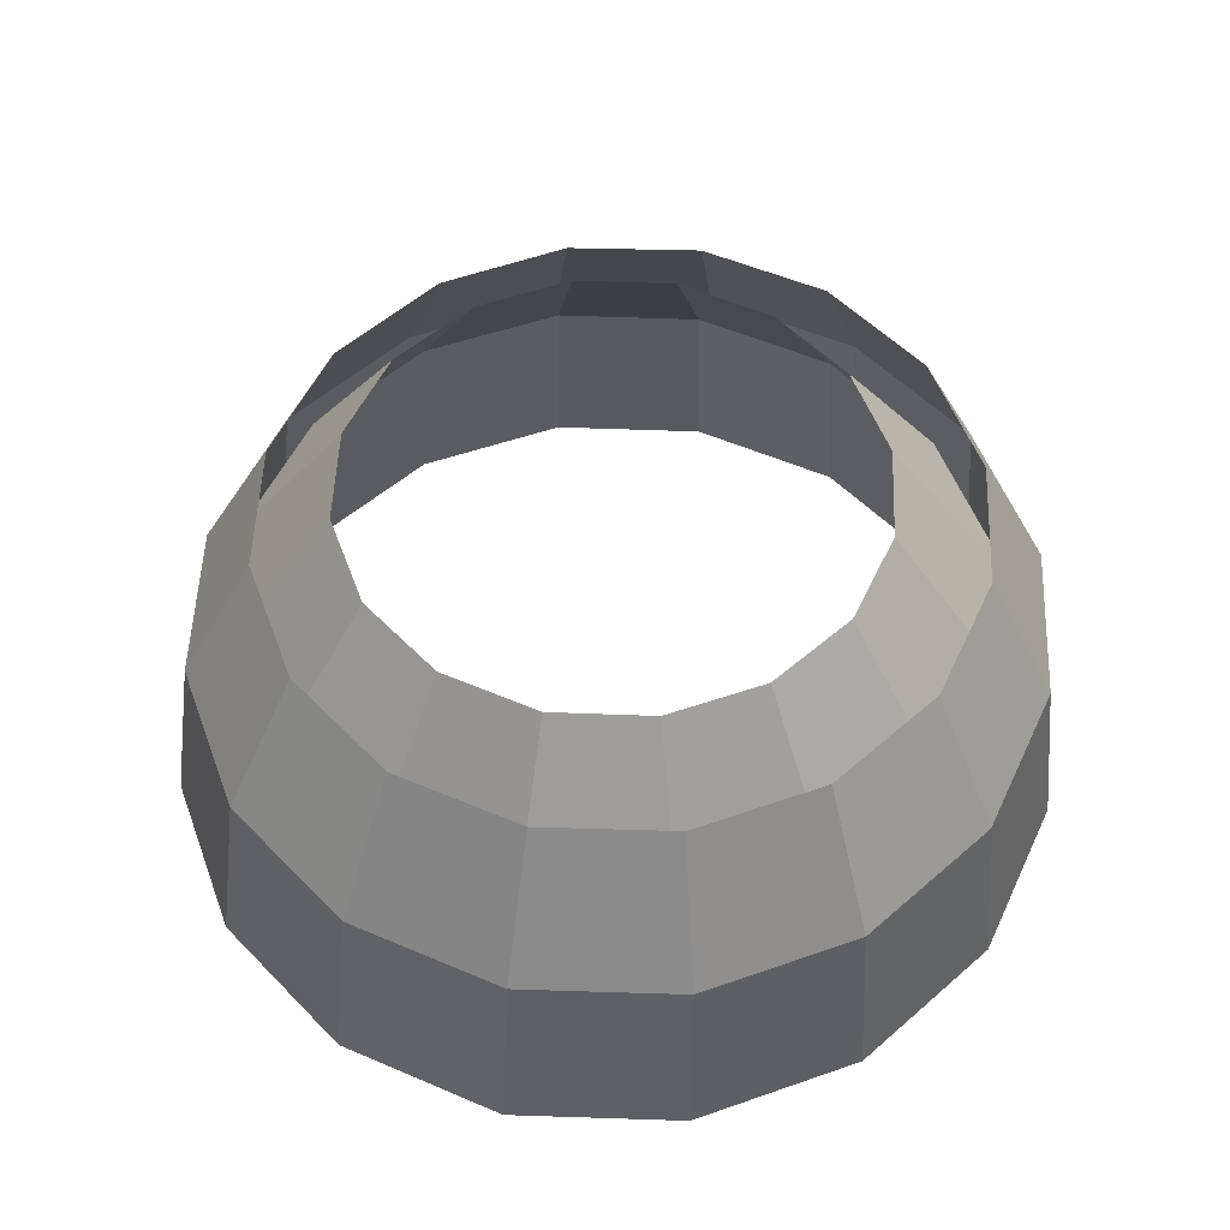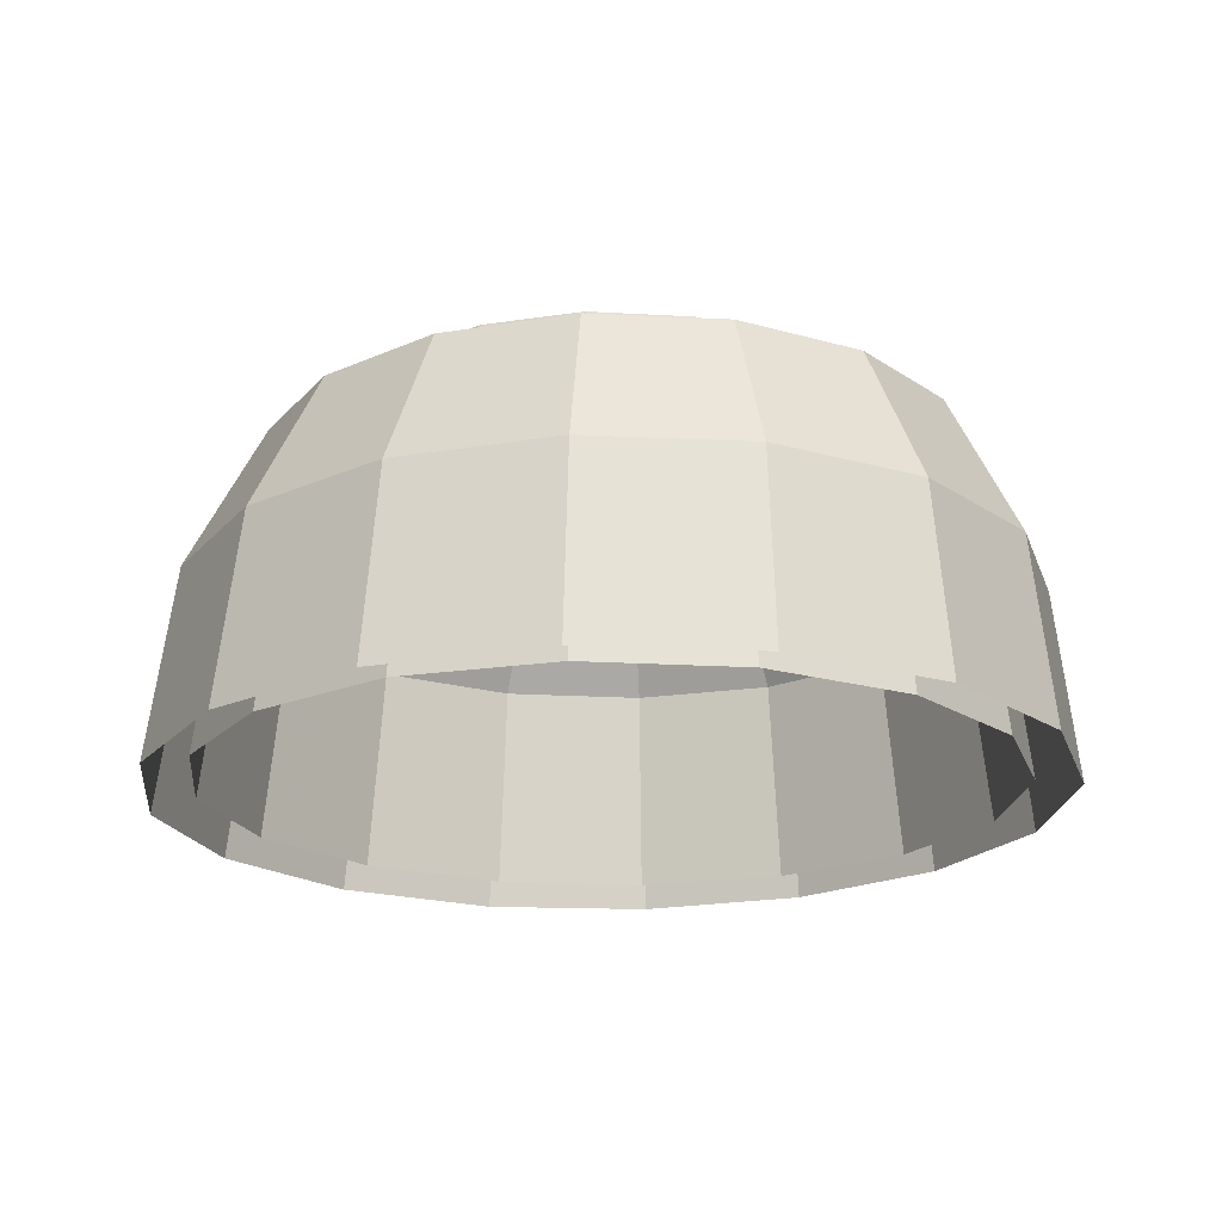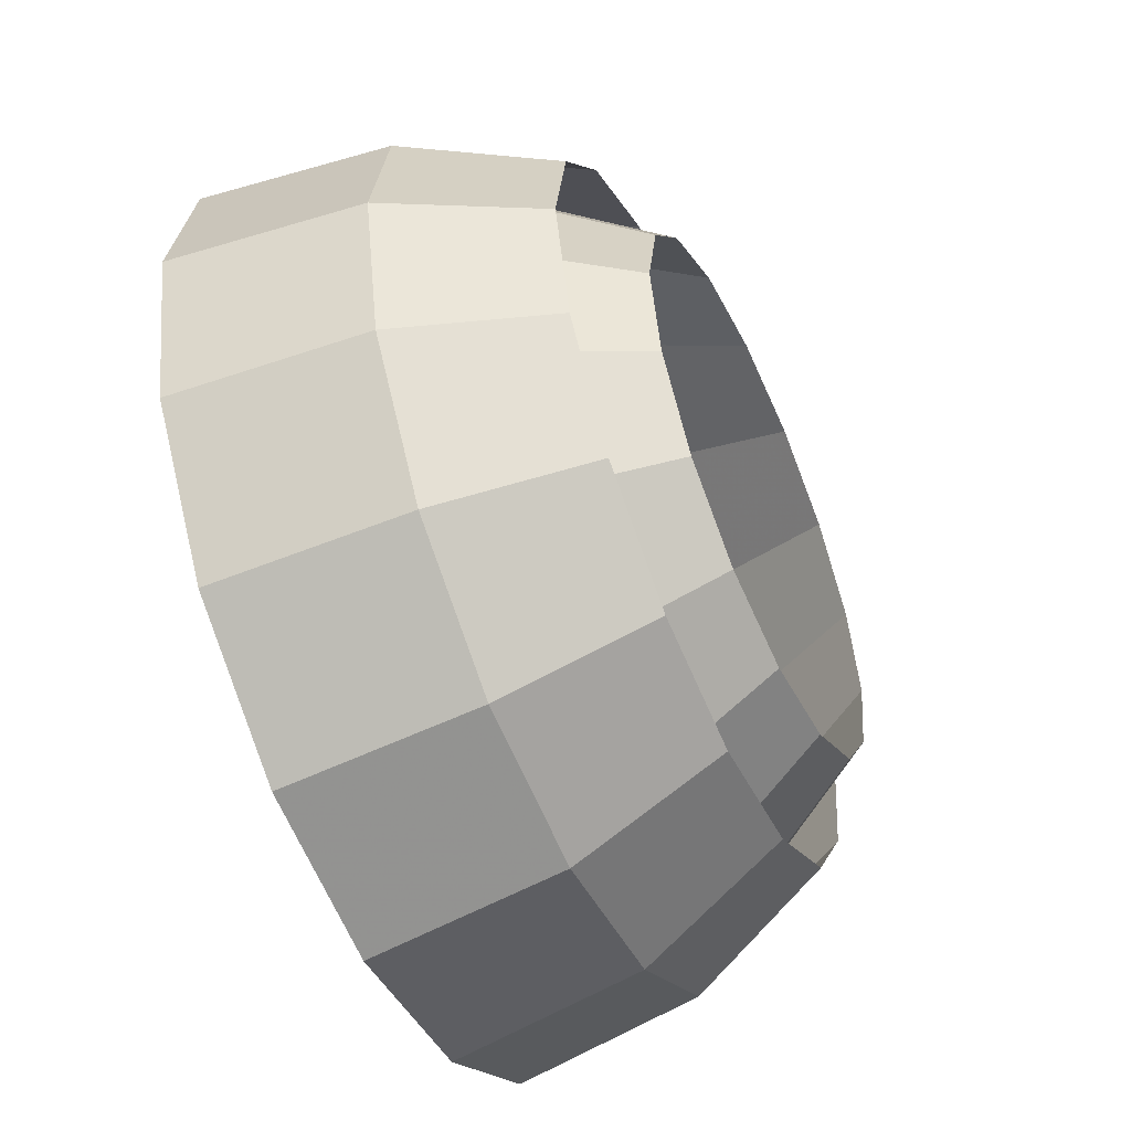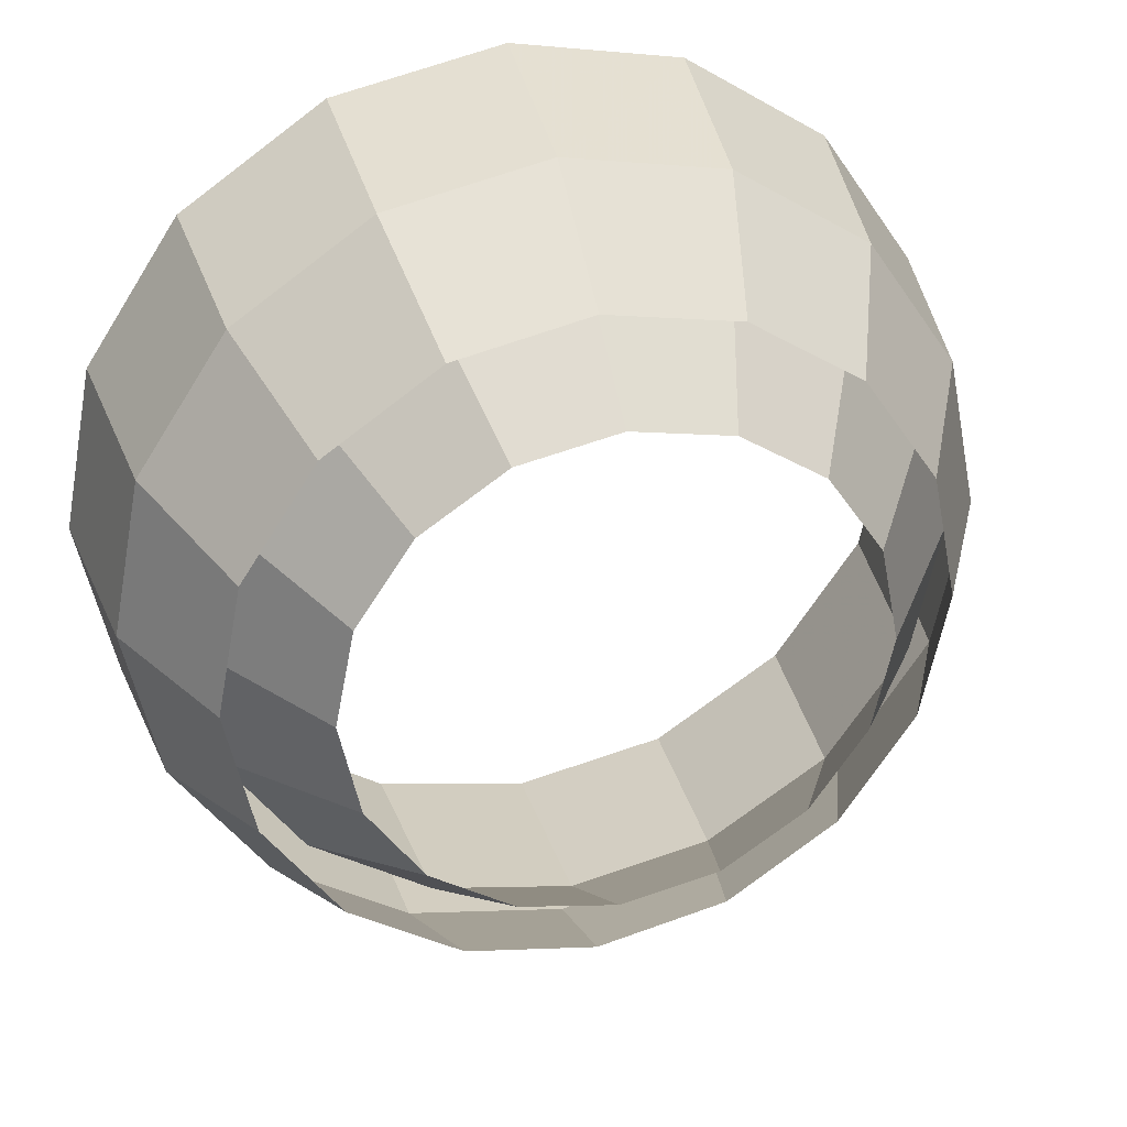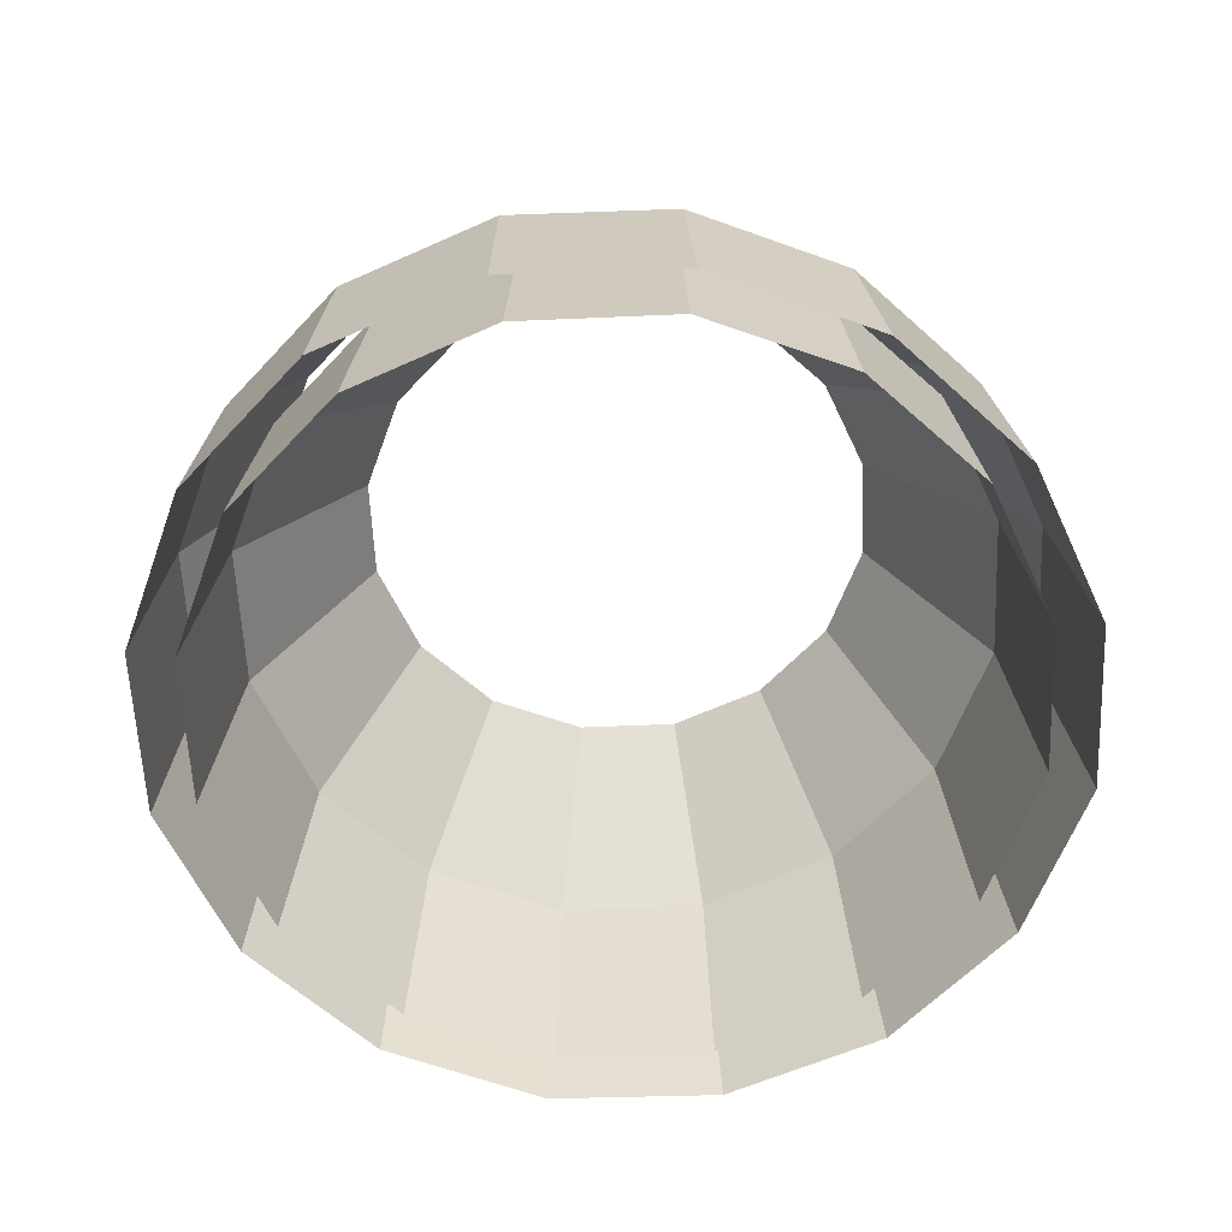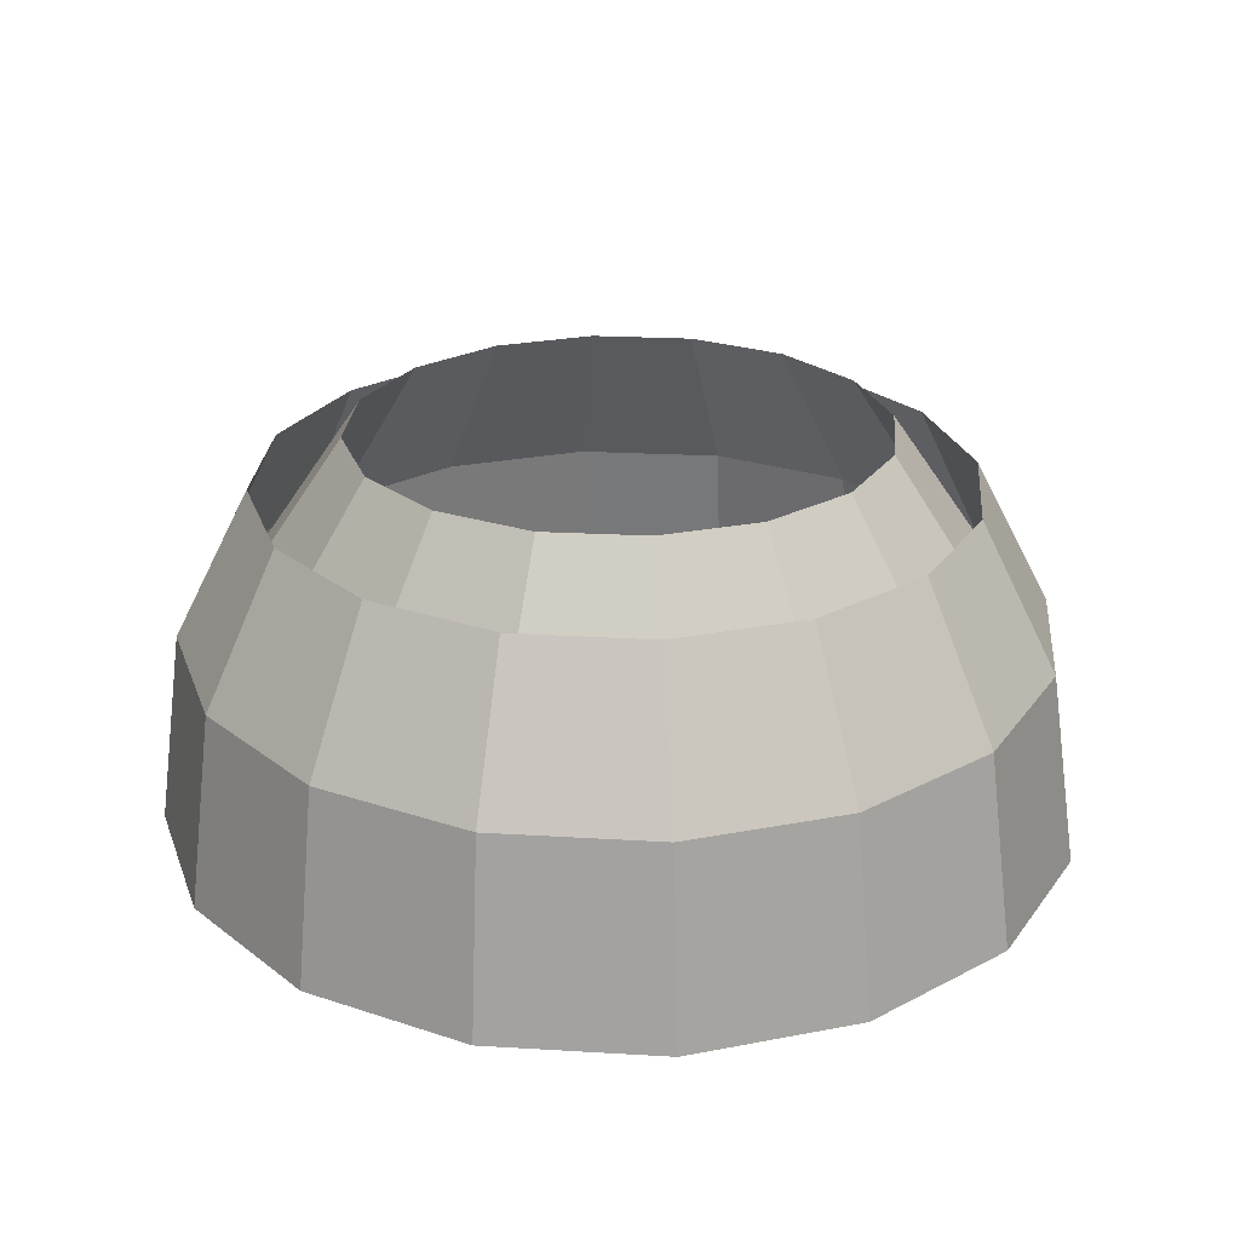
<metadata>
{"format":"obj","ext":"obj","renderer":"f3d","projection":"perspective","resolution":1024,"background":"white","views":[{"elev":53.2,"azim":-8.9,"up":"+Y"},{"elev":-19.0,"azim":94.9,"up":"+Y"},{"elev":-53.5,"azim":114.7,"up":"+Z"},{"elev":33.5,"azim":165.0,"up":"+Z"},{"elev":-59.7,"azim":-166.2,"up":"+Y"},{"elev":25.1,"azim":-73.8,"up":"+Y"}]}
</metadata>
<code>
g clouds_1
v -96.63 -4.635 -233.3
v -90.56 125.6 -218.6
v -167.3 125.6 -167.3
v -178.6 -4.635 -178.6
v -218.6 125.6 -90.56
v -233.3 -4.635 -96.63
v -236.6 125.6 -0.000132
v -252.5 -4.635 -0.000132
v -218.6 125.6 90.56
v -233.3 -4.635 96.63
v -167.3 125.6 167.3
v -178.6 -4.635 178.6
v -90.56 125.6 218.6
v -96.63 -4.635 233.3
v -7.921e-05 125.6 236.6
v -7.921e-05 -4.635 252.5
v 90.56 125.6 218.6
v 96.63 -4.635 233.3
v 167.3 125.6 167.3
v 178.6 -4.635 178.6
v 218.6 125.6 90.56
v 233.3 -4.635 96.63
v 236.6 125.6 2.64e-05
v 252.5 -4.635 2.64e-05
v 218.6 125.6 -90.56
v 233.3 -4.635 -96.63
v 167.3 125.6 -167.3
v 178.6 -4.635 -178.6
v 90.56 125.6 -218.6
v 96.63 -4.635 -233.3
v 0 125.6 -236.6
v 0 -4.635 -252.5
v 150.1 233.8 -62.19
v 162.5 233.8 2.64e-05
v 150.1 233.8 62.19
v 114.9 233.8 114.9
v 62.19 233.8 150.1
v -7.921e-05 233.8 162.5
v -62.19 233.8 150.1
v -114.9 233.8 114.9
v -150.1 233.8 62.19
v -162.5 233.8 -0.0001056
v -150.1 233.8 -62.19
v -114.9 233.8 -114.9
v -62.19 233.8 -150.1
v 0 233.8 -162.5
v 62.19 233.8 -150.1
v 114.9 233.8 -114.9
v -106.8 -9.423 -259.6
v -98.36 110.1 -246.4
v -183.9 107.9 -189.2
v -197.6 -11.8 -198.9
v -241.1 105.8 -103.5
v -258.1 -14 -108.1
v -261 104.2 -2.396
v -279.3 -15.68 -0.8474
v -240.8 103.4 98.8
v -257.8 -16.59 106.5
v -183.4 103.4 184.7
v -197 -16.59 197.5
v -97.68 104.2 242.1
v -106.1 -15.68 258.4
v 3.404 105.8 262.4
v 1.075 -14 279.8
v 104.4 107.9 242.4
v 108.2 -11.8 258.7
v 190 110.1 185.2
v 198.9 -9.422 198
v 247.2 112.2 99.48
v 259.5 -7.226 107.2
v 267.1 113.8 -1.663
v 280.7 -5.545 -0.06977
v 246.9 114.7 -102.9
v 259.2 -4.635 -107.4
v 189.5 114.7 -188.7
v 198.4 -4.635 -198.4
v 103.8 113.8 -246.1
v 107.5 -5.545 -259.3
v 2.671 112.2 -266.4
v 0.2976 -7.226 -280.8
v 205.4 205.1 -86.2
v 222 204.4 -3.034
v 205.6 203.1 80.09
v 158.7 201.4 150.5
v 88.32 199.6 197.5
v 5.294 197.9 213.9
v -77.78 196.6 197.3
v -148.2 195.9 150.1
v -195.4 195.9 79.53
v -212 196.6 -3.637
v -195.6 197.9 -86.76
v -148.7 199.6 -157.2
v -78.33 201.4 -204.2
v 4.691 203.1 -220.6
v 87.76 204.4 -203.9
v 158.2 205.1 -156.8
v -96.63 -4.635 -233.3
v -90.56 125.6 -218.6
v -62.19 233.8 -150.1
v -106.8 -9.423 -259.6
v -98.36 110.1 -246.4
v -78.33 201.4 -204.2
g clouds_1_0
f 98 97 32
f 31 98 32
f 99 98 31
f 31 32 30
f 46 99 31
f 29 31 30
f 46 31 29
f 29 30 28
f 47 46 29
f 27 29 28
f 47 29 27
f 27 28 26
f 48 47 27
f 25 27 26
f 48 27 25
f 25 26 24
f 33 48 25
f 23 25 24
f 33 25 23
f 23 24 22
f 34 33 23
f 21 23 22
f 34 23 21
f 21 22 20
f 35 34 21
f 19 21 20
f 35 21 19
f 19 20 18
f 36 35 19
f 17 19 18
f 36 19 17
f 17 18 16
f 37 36 17
f 15 17 16
f 37 17 15
f 15 16 14
f 38 37 15
f 13 15 14
f 38 15 13
f 13 14 12
f 39 38 13
f 11 13 12
f 39 13 11
f 11 12 10
f 40 39 11
f 9 11 10
f 40 11 9
f 9 10 8
f 41 40 9
f 7 9 8
f 41 9 7
f 7 8 6
f 42 41 7
f 5 7 6
f 42 7 5
f 5 6 4
f 43 42 5
f 3 5 4
f 43 5 3
f 3 4 1
f 44 43 3
f 2 3 1
f 44 3 2
f 45 44 2
f 101 100 80
f 79 101 80
f 102 101 79
f 79 80 78
f 94 102 79
f 77 79 78
f 94 79 77
f 77 78 76
f 95 94 77
f 75 77 76
f 95 77 75
f 75 76 74
f 96 95 75
f 73 75 74
f 96 75 73
f 73 74 72
f 81 96 73
f 71 73 72
f 81 73 71
f 71 72 70
f 82 81 71
f 69 71 70
f 82 71 69
f 69 70 68
f 83 82 69
f 67 69 68
f 83 69 67
f 67 68 66
f 84 83 67
f 65 67 66
f 84 67 65
f 65 66 64
f 85 84 65
f 63 65 64
f 85 65 63
f 63 64 62
f 86 85 63
f 61 63 62
f 86 63 61
f 61 62 60
f 87 86 61
f 59 61 60
f 87 61 59
f 59 60 58
f 88 87 59
f 57 59 58
f 88 59 57
f 57 58 56
f 89 88 57
f 55 57 56
f 89 57 55
f 55 56 54
f 90 89 55
f 53 55 54
f 90 55 53
f 53 54 52
f 91 90 53
f 51 53 52
f 91 53 51
f 51 52 49
f 92 91 51
f 50 51 49
f 92 51 50
f 93 92 50

</code>
